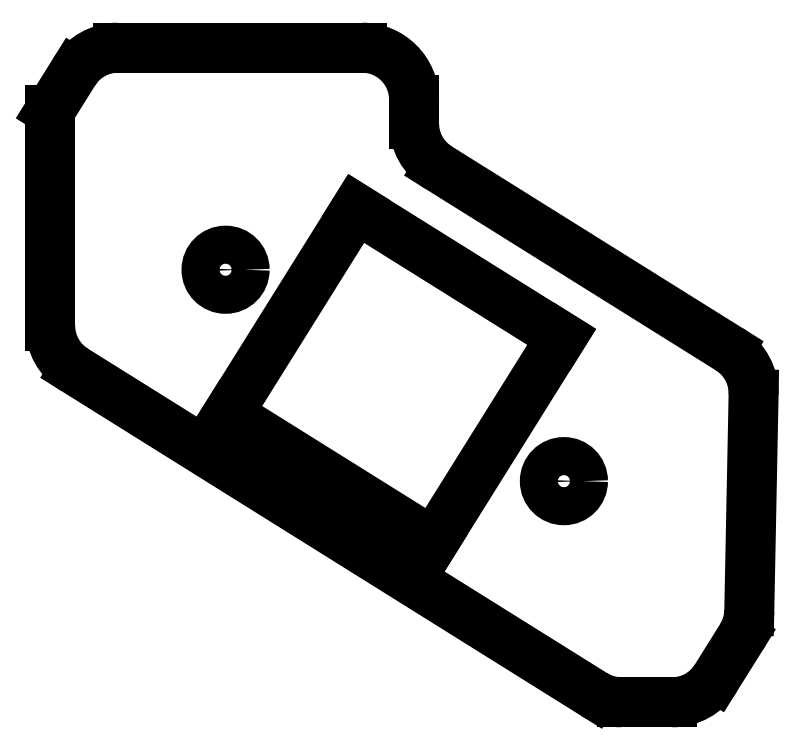
<metadata>
{"format":"dxf","ext":"dxf","renderer":"ezdxf+matplotlib","layout":"modelspace","background":"white","min_lineweight":24,"dpi":150}
</metadata>
<code>
0
SECTION
2
ENTITIES
0
LINE
8
0
10
216.2
20
-172.2
11
216.5
21
-159.7
0
LINE
8
0
10
215.1
20
-157.1
11
198.3
21
-146.6
0
LINE
8
0
10
179.7
20
-139.7
11
193.8
21
-139.7
0
LINE
8
0
10
196.8
20
-142.7
11
196.8
21
-144.1
0
LINE
8
0
10
177.2
20
-158.3
11
207.2
21
-177.1
0
LINE
8
0
10
214.3
20
-176.1
11
215.8
21
-173.8
0
LINE
8
0
10
177.2
20
-141.1
11
175.8
21
-143.3
0
LINE
8
0
10
208.8
20
-177.5
11
211.8
21
-177.5
0
LINE
8
0
10
175.8
20
-143.3
11
175.8
21
-155.8
0
ARC
8
0
10
213.5
20
-159.7
40
3
50
358.9
51
58
0
ARC
8
0
10
199.8
20
-144.1
40
3
50
180
51
238
0
ARC
8
0
10
193.8
20
-142.7
40
3
50
0
51
90
0
ARC
8
0
10
179.7
20
-142.7
40
3
50
90
51
148
0
ARC
8
0
10
178.8
20
-155.8
40
3
50
180
51
238
0
ARC
8
0
10
208.8
20
-174.5
40
3
50
238
51
270
0
ARC
8
0
10
211.8
20
-174.5
40
3
50
270
51
328
0
ARC
8
0
10
213.2
20
-172.2
40
3
50
328
51
358.9
0
LINE
8
0
10
186.1
20
-160.9
11
198
21
-168.3
0
LINE
8
0
10
198
20
-168.3
11
205.4
21
-156.4
0
LINE
8
0
10
205.4
20
-156.4
11
193.5
21
-149
0
LINE
8
0
10
193.5
20
-149
11
186.1
21
-160.9
0
CIRCLE
8
0
10
186
20
-152.5
40
1.1
0
CIRCLE
8
0
10
205.5
20
-164.7
40
1.1
0
ENDSEC
0
EOF

</code>
